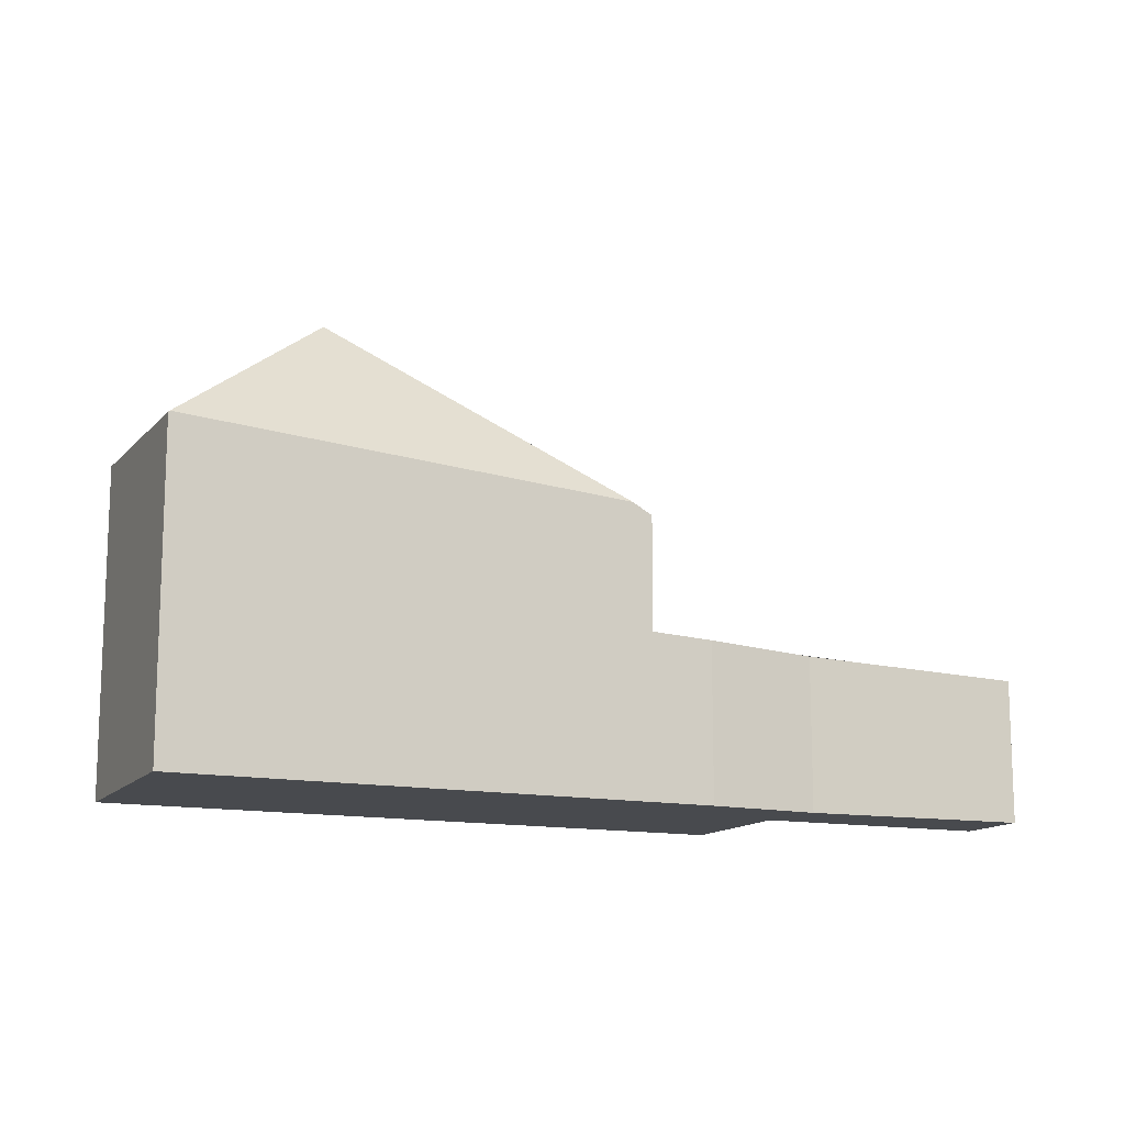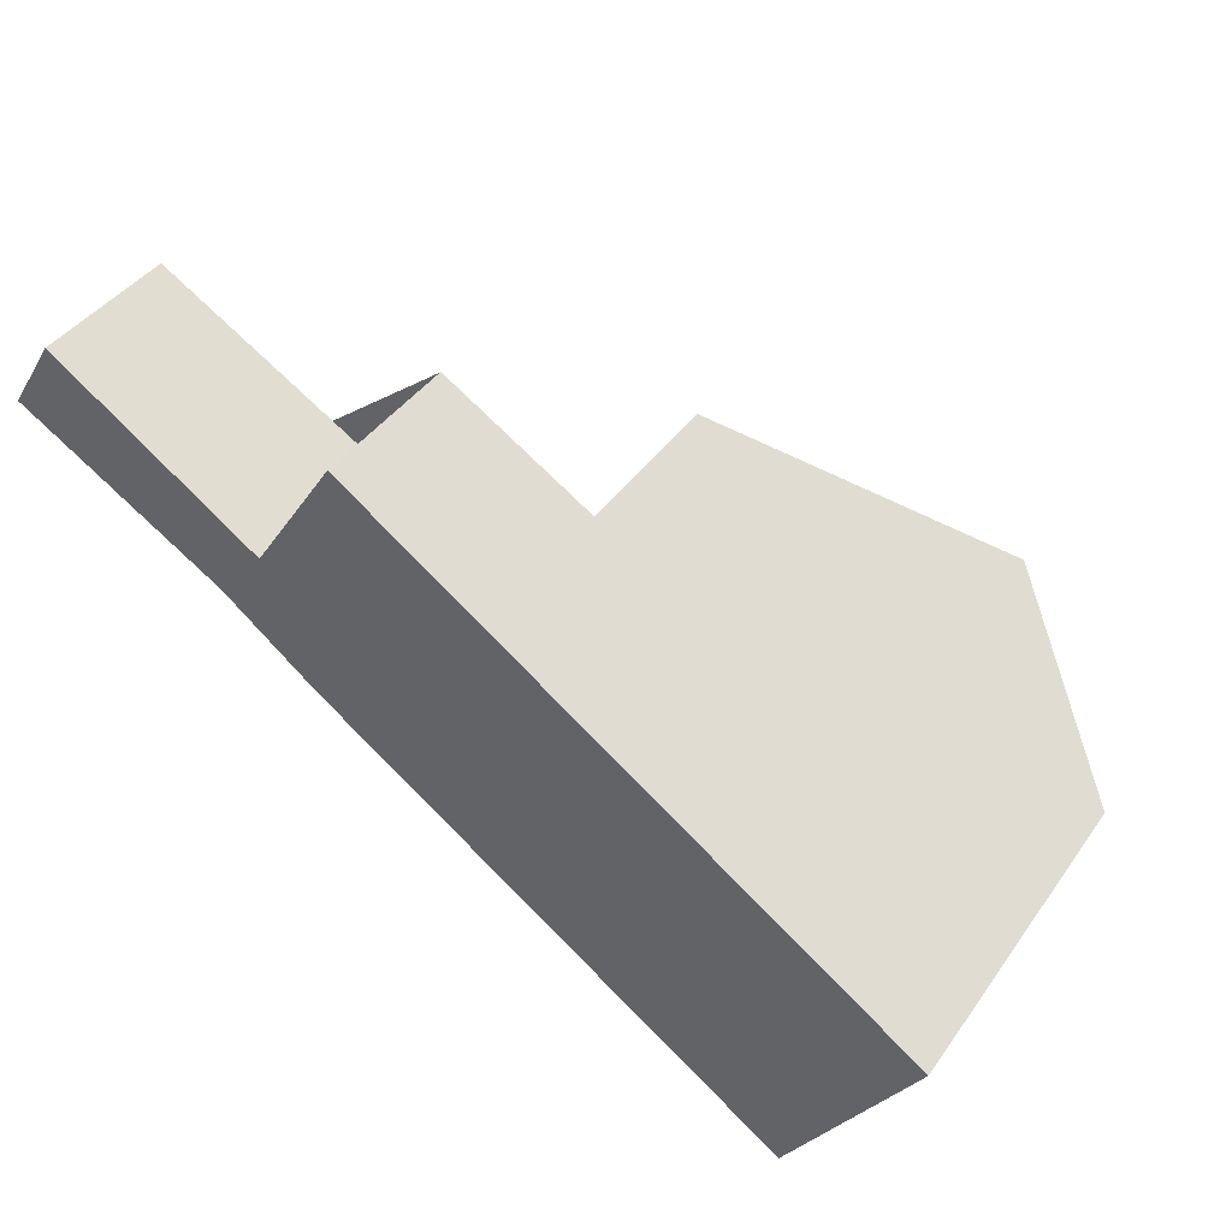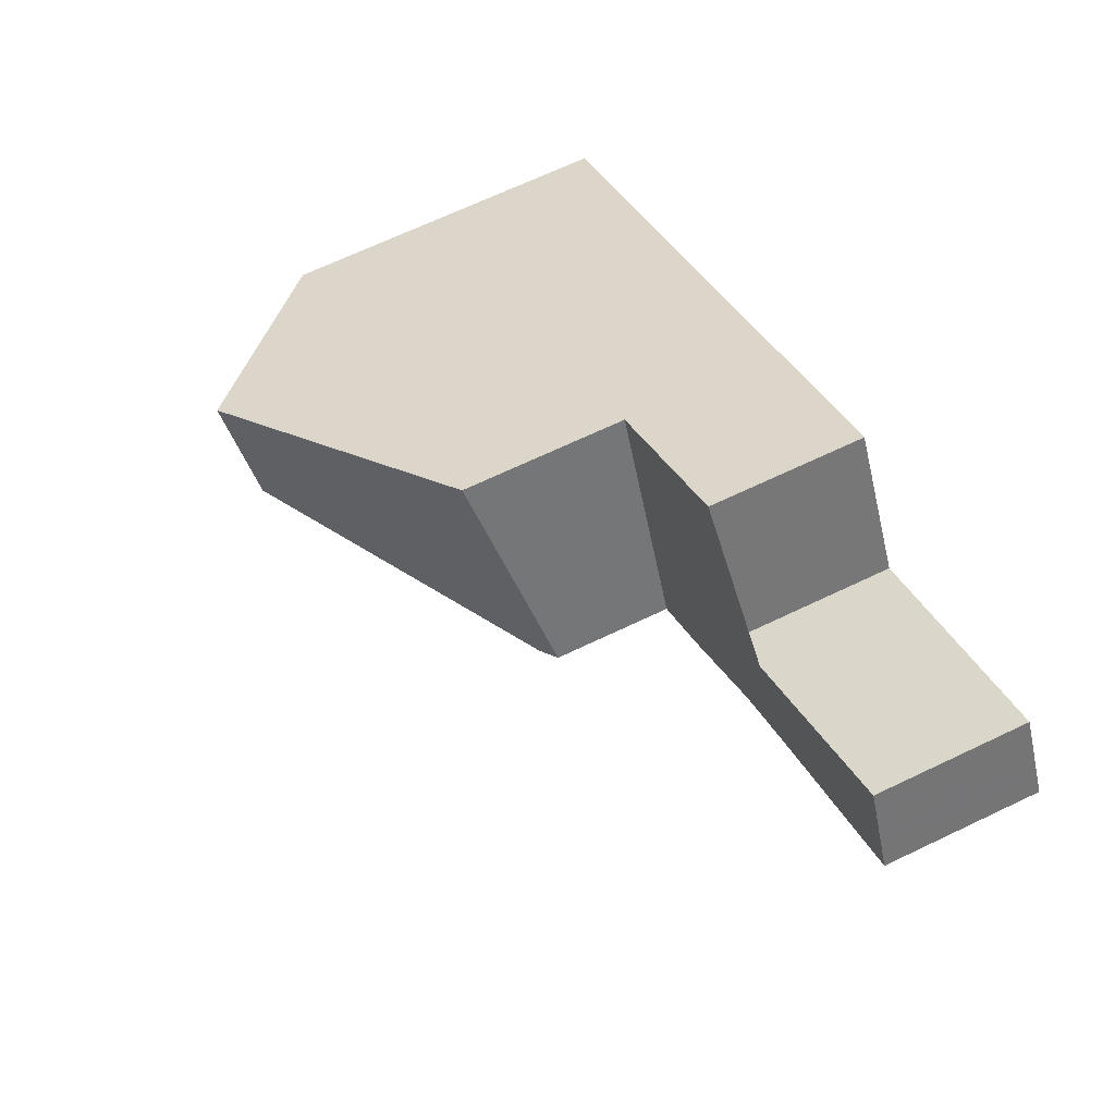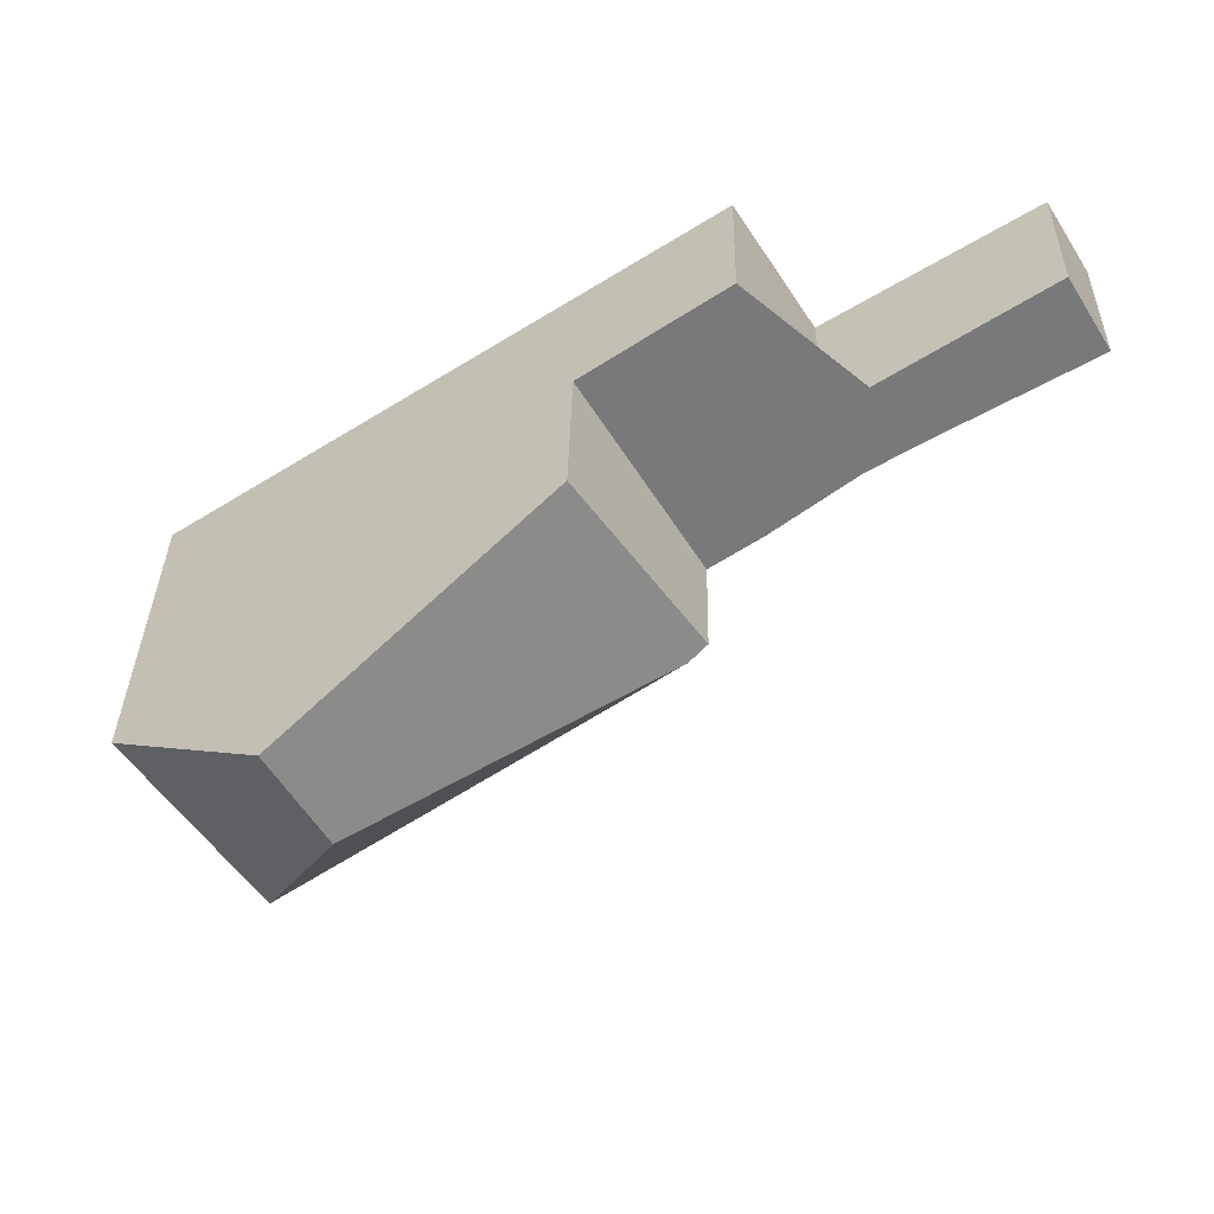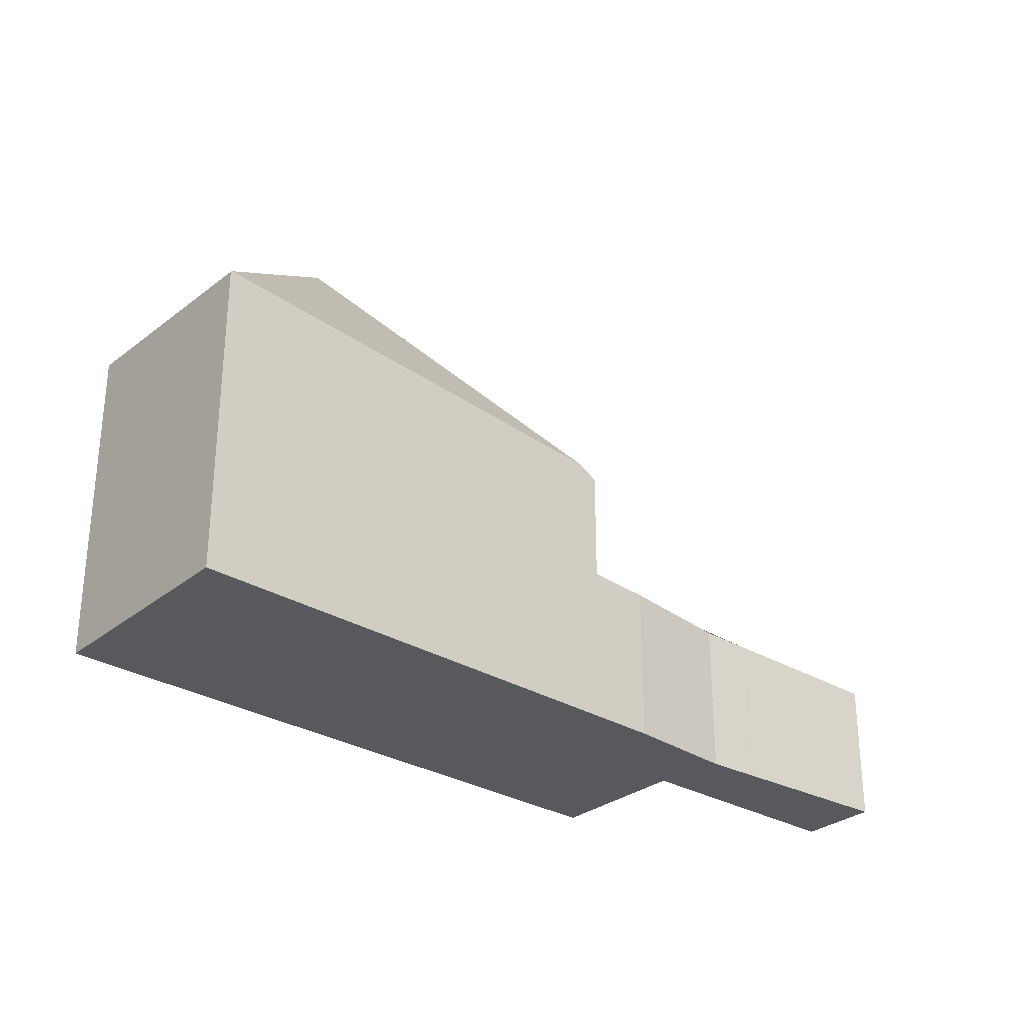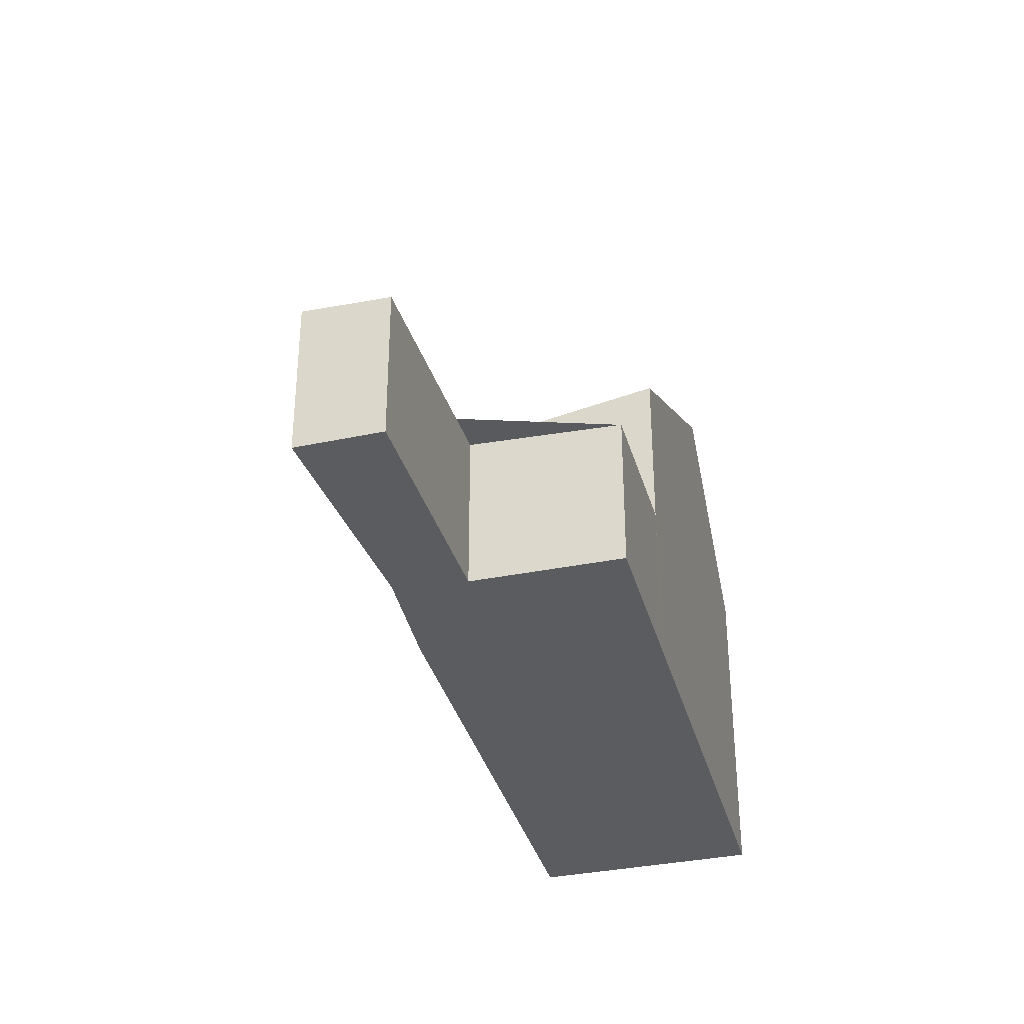
<metadata>
{"format":"obj","ext":"obj","renderer":"f3d","projection":"perspective","resolution":1024,"background":"white","views":[{"elev":-13.3,"azim":8.6,"up":"+Z"},{"elev":41.7,"azim":-147.8,"up":"+Y"},{"elev":69.1,"azim":64.6,"up":"+Y"},{"elev":35.3,"azim":1.1,"up":"+Y"},{"elev":-29.5,"azim":-7.9,"up":"+Z"},{"elev":-34.1,"azim":138.3,"up":"+Z"}]}
</metadata>
<code>
v -612.5 -1800 2.395
v -611.2 -1802 2.478
v -608 -1800 2.305
v -607.3 -1801 2.353
v -610.5 -1803 2.512
v -611.9 -1804 2.6
v -619.2 -1809 5.164
v -621.2 -1806 5.305
v -618.7 -1805 7.661
v -617.8 -1806 7.451
v -613.1 -1805 4.684
v -612.9 -1805 4.583
v -614.9 -1802 5.203
v -614.9 -1802 5.201
v -618.7 -1805 7.66
v -615.4 -1806 6.02
v -613.3 -1805 4.701
v -609.7 -1803 2.473
v -609.9 -1802 2.409
v -618.7 -1805 7.661
v -613.1 -1805 4.684
v -612.8 -1805 4.504
v -614.7 -1802 5.103
v -612.8 -1805 2.647
v -614.7 -1802 2.518
v -617.8 -1806 7.451
v -619.2 -1809 5.182
v -617.8 -1806 7.451
v -619.2 -1809 5.182
v -621.2 -1806 5.304
v -618.7 -1805 7.66
v -612.5 -1800 2.395
v -614.7 -1802 5.101
v -614.7 -1802 2.518
v -609.8 -1802 2.453
v -607.5 -1801 2.34
v -618.4 -1807 6.601
v -619.9 -1808 5.213
v -618.4 -1807 6.601
v -615.4 -1806 6.02
v -613.2 -1804 2.623
v -613.2 -1804 4.616
v -612.5 -1800 2.397
v -612.5 -1800 2.396
v -610.6 -1803 2.52
v -610.8 -1803 2.506
v -607.4 -1802 2.357
v -607.6 -1801 2.344
v -608.1 -1800 2.311
v -613.8 -1805 5.086
v -613.1 -1805 4.628
v -619 -1809 5.511
v -613.8 -1805 5.086
v -610.7 -1803 2.514
v -609.7 -1803 2.46
v -612.9 -1805 2.638
v -612.9 -1805 4.547
v -607.6 -1801 2.342
v -607.5 -1801 2.337
v -619 -1809 5.511
v -619.4 -1809 5.174
v -608.3 -1802 2.382
v -609.9 -1803 2.467
v -609.9 -1803 2.462
v -609.7 -1803 2.475
v -610.4 -1802 2.434
v -613.2 -1804 4.616
v -612.9 -1805 4.547
v -613.2 -1804 2.623
v -612.9 -1805 2.638
v -614.7 -1802 5.101
v -612.8 -1805 4.504
v -614.7 -1802 5.103
v -614.7 -1802 2.518
v -614.7 -1802 2.518
v -612.8 -1805 2.647
v -613.2 -1805 4.77
v -615.1 -1802 5.36
v -615.1 -1802 5.359
v -613.3 -1805 4.804
v -613.6 -1805 4.879
v -613.2 -1805 4.77
v -613.2 -1805 4.694
v -618.5 -1808 6.325
v -618.2 -1808 5.443
v -618.7 -1808 6.335
v -620 -1805 6.43
v -618 -1809 5.086
v -620 -1805 6.431
v -618.5 -1808 6.325
v -619.2 -1809 5.168
v -619.4 -1809 5.178
v -619.9 -1808 5.216
v -621.2 -1806 5.308
v -621.2 -1806 5.308
v -612.5 -1800 2.395
v -612.5 -1800 2.395
v -612.5 -1800 -4.441e-16
v -612.5 -1800 0
v -610.4 -1802 2.434
v -611.2 -1802 2.478
v -611.2 -1802 0
v -610.4 -1802 -4.441e-16
v -607.5 -1801 2.337
v -608 -1800 2.305
v -608 -1800 0
v -607.5 -1801 0
v -607.4 -1802 2.357
v -607.3 -1801 2.353
v -607.3 -1801 0
v -607.4 -1802 0
v -610.6 -1803 2.52
v -610.5 -1803 2.512
v -610.5 -1803 0
v -610.6 -1803 4.441e-16
v -612.8 -1805 2.647
v -611.9 -1804 2.6
v -611.9 -1804 0
v -612.8 -1805 0
v -619.4 -1809 5.174
v -619.2 -1809 5.164
v -619.2 -1809 0
v -619.4 -1809 0
v -621.2 -1806 5.308
v -621.2 -1806 5.305
v -621.2 -1806 0
v -621.2 -1806 0
v -615.1 -1802 5.36
v -618.7 -1805 7.661
v -618.7 -1805 -8.882e-16
v -615.1 -1802 0
v -613.1 -1805 4.684
v -612.9 -1805 4.583
v -612.9 -1805 -8.882e-16
v -613.1 -1805 0
v -614.7 -1802 5.103
v -614.9 -1802 5.203
v -614.9 -1802 -8.882e-16
v -614.7 -1802 0
v -609.7 -1803 2.475
v -609.7 -1803 2.473
v -609.7 -1803 0
v -609.7 -1803 0
v -608.1 -1800 2.311
v -609.9 -1802 2.409
v -609.9 -1802 0
v -608.1 -1800 0
v -613.2 -1805 4.694
v -613.1 -1805 4.684
v -613.1 -1805 0
v -613.2 -1805 0
v -619.2 -1809 5.168
v -619.2 -1809 5.182
v -619.2 -1809 8.882e-16
v -619.2 -1809 8.882e-16
v -621.2 -1806 5.305
v -621.2 -1806 5.304
v -621.2 -1806 -8.882e-16
v -621.2 -1806 0
v -611.2 -1802 2.478
v -612.5 -1800 2.395
v -612.5 -1800 0
v -611.2 -1802 0
v -607.3 -1801 2.353
v -607.5 -1801 2.34
v -607.5 -1801 0
v -607.3 -1801 0
v -621.2 -1806 5.304
v -619.9 -1808 5.213
v -619.9 -1808 0
v -621.2 -1806 -8.882e-16
v -612.5 -1800 2.395
v -612.5 -1800 2.396
v -612.5 -1800 0
v -612.5 -1800 -4.441e-16
v -611.9 -1804 2.6
v -610.6 -1803 2.52
v -610.6 -1803 4.441e-16
v -611.9 -1804 0
v -609.7 -1803 2.473
v -607.4 -1802 2.357
v -607.4 -1802 0
v -609.7 -1803 0
v -608 -1800 2.305
v -608.1 -1800 2.311
v -608.1 -1800 0
v -608 -1800 0
v -607.5 -1801 2.34
v -607.5 -1801 2.337
v -607.5 -1801 0
v -607.5 -1801 0
v -619.9 -1808 5.213
v -619.4 -1809 5.174
v -619.4 -1809 0
v -619.9 -1808 0
v -610.5 -1803 2.512
v -609.7 -1803 2.475
v -609.7 -1803 0
v -610.5 -1803 0
v -609.9 -1802 2.409
v -610.4 -1802 2.434
v -610.4 -1802 -4.441e-16
v -609.9 -1802 0
v -612.9 -1805 4.583
v -612.8 -1805 4.504
v -612.8 -1805 0
v -612.9 -1805 -8.882e-16
v -612.5 -1800 2.396
v -614.7 -1802 2.518
v -614.7 -1802 0
v -612.5 -1800 0
v -614.9 -1802 5.203
v -615.1 -1802 5.36
v -615.1 -1802 0
v -614.9 -1802 -8.882e-16
v -618 -1809 5.086
v -613.2 -1805 4.694
v -613.2 -1805 0
v -618 -1809 0
v -619.2 -1809 5.182
v -618 -1809 5.086
v -618 -1809 0
v -619.2 -1809 8.882e-16
v -618.7 -1805 7.661
v -620 -1805 6.431
v -620 -1805 0
v -618.7 -1805 -8.882e-16
v -619.2 -1809 5.164
v -619.2 -1809 5.168
v -619.2 -1809 8.882e-16
v -619.2 -1809 0
v -620 -1805 6.431
v -621.2 -1806 5.308
v -621.2 -1806 0
v -620 -1805 0
v -612.5 -1800 0
v -611.2 -1802 0
v -608 -1800 0
v -607.3 -1801 0
v -610.5 -1803 0
v -611.9 -1804 0
v -619.2 -1809 0
v -621.2 -1806 0
f 48 36 4 47
f 87 31 28 37 86
f 79 15 9 78
f 77 50 80
f 81 16 10 15 79
f 67 17 14 71
f 72 12 51 68
f 44 1 32 43
f 88 27 52 85
f 34 25 23 33
f 89 20 31 87
f 63 55 18 65
f 57 22 24 56
f 59 36 48 58
f 86 37 90
f 39 26 40
f 66 19 35 64
f 41 34 33 42
f 71 14 13 73
f 62 48 47 18 55
f 58 48 62
f 80 50 16 81
f 68 51 17 67
f 85 52 84
f 64 35 55 63
f 56 41 42 57
f 58 49 3 59
f 92 60 29 91
f 55 35 62
f 62 35 19 49 58
f 63 54 46 64
f 65 5 45 54 63
f 64 46 43 32 2 66
f 69 46 54 70
f 74 44 43 75
f 70 54 45 6 76
f 75 43 46 69
f 78 13 14 79
f 80 51 12 11 77
f 79 14 17 81
f 82 21 83
f 81 17 51 80
f 84 39 40 53 85
f 94 87 86 93
f 85 53 82 83 88
f 95 89 87 94
f 93 86 90 60 92
f 91 7 61 92
f 93 38 30 94
f 94 30 8 95
f 92 61 38 93
f 97 98 99 96
f 101 102 103 100
f 105 106 107 104
f 109 110 111 108
f 113 114 115 112
f 117 118 119 116
f 121 122 123 120
f 125 126 127 124
f 129 130 131 128
f 133 134 135 132
f 137 138 139 136
f 141 142 143 140
f 145 146 147 144
f 149 150 151 148
f 153 154 155 152
f 157 158 159 156
f 161 162 163 160
f 165 166 167 164
f 169 170 171 168
f 173 174 175 172
f 177 178 179 176
f 181 182 183 180
f 185 186 187 184
f 189 190 191 188
f 193 194 195 192
f 197 198 199 196
f 201 202 203 200
f 205 206 207 204
f 209 210 211 208
f 213 214 215 212
f 217 218 219 216
f 221 222 223 220
f 225 226 227 224
f 229 230 231 228
f 233 234 235 232
f 237 238 239 240 241 242 243 236

</code>
